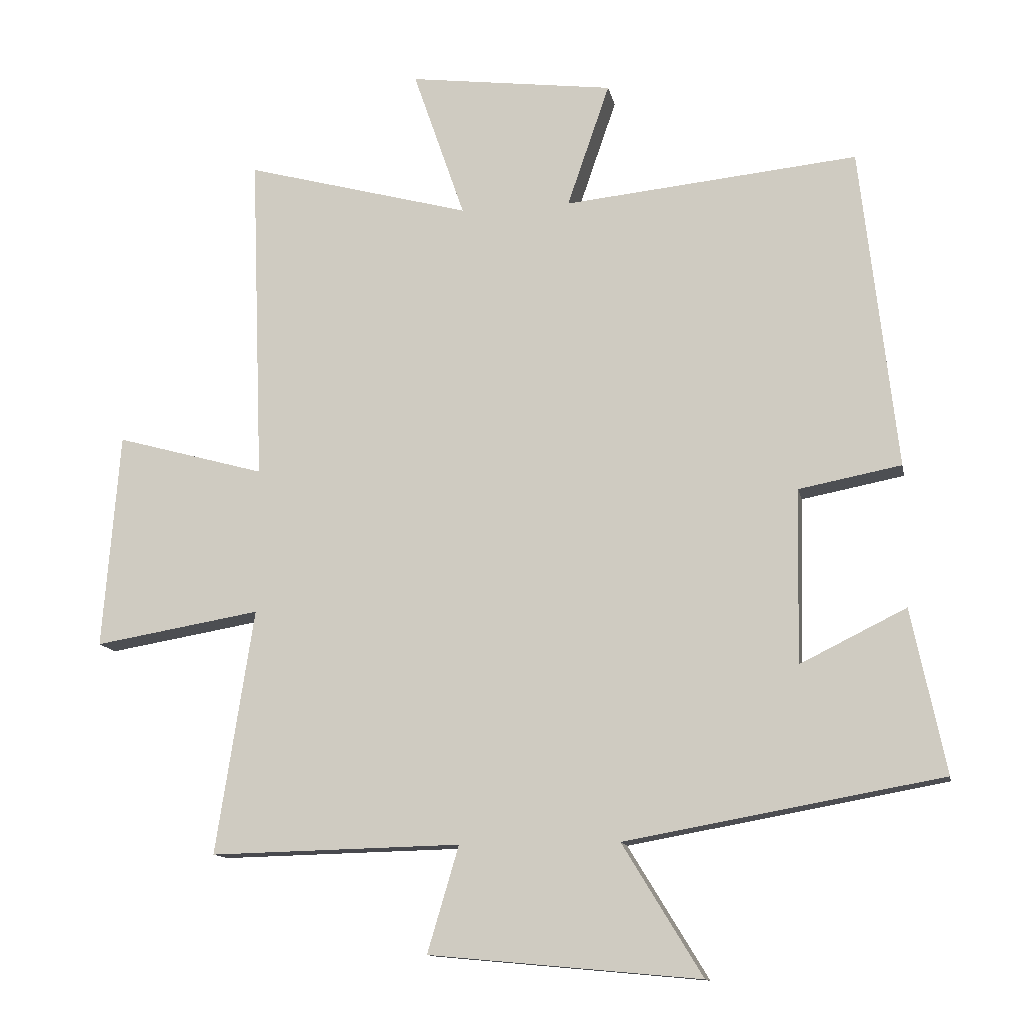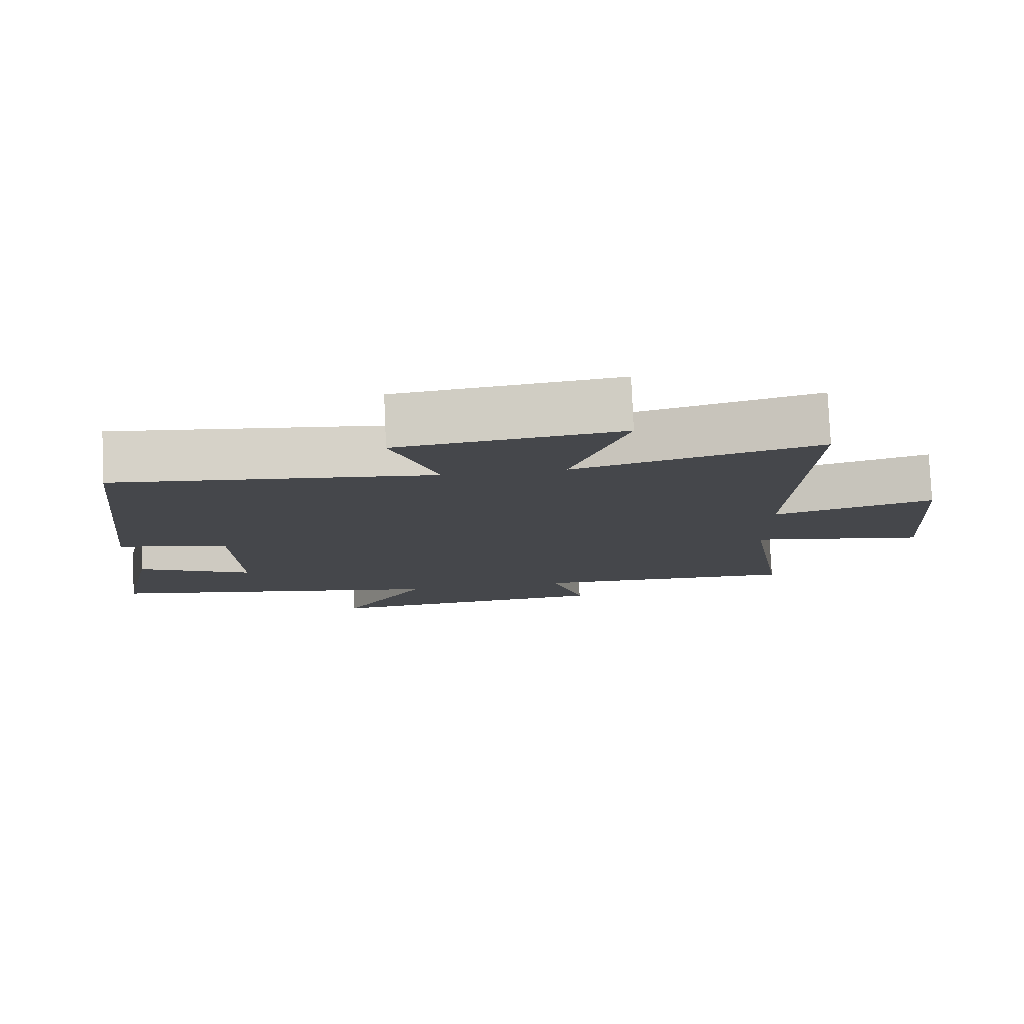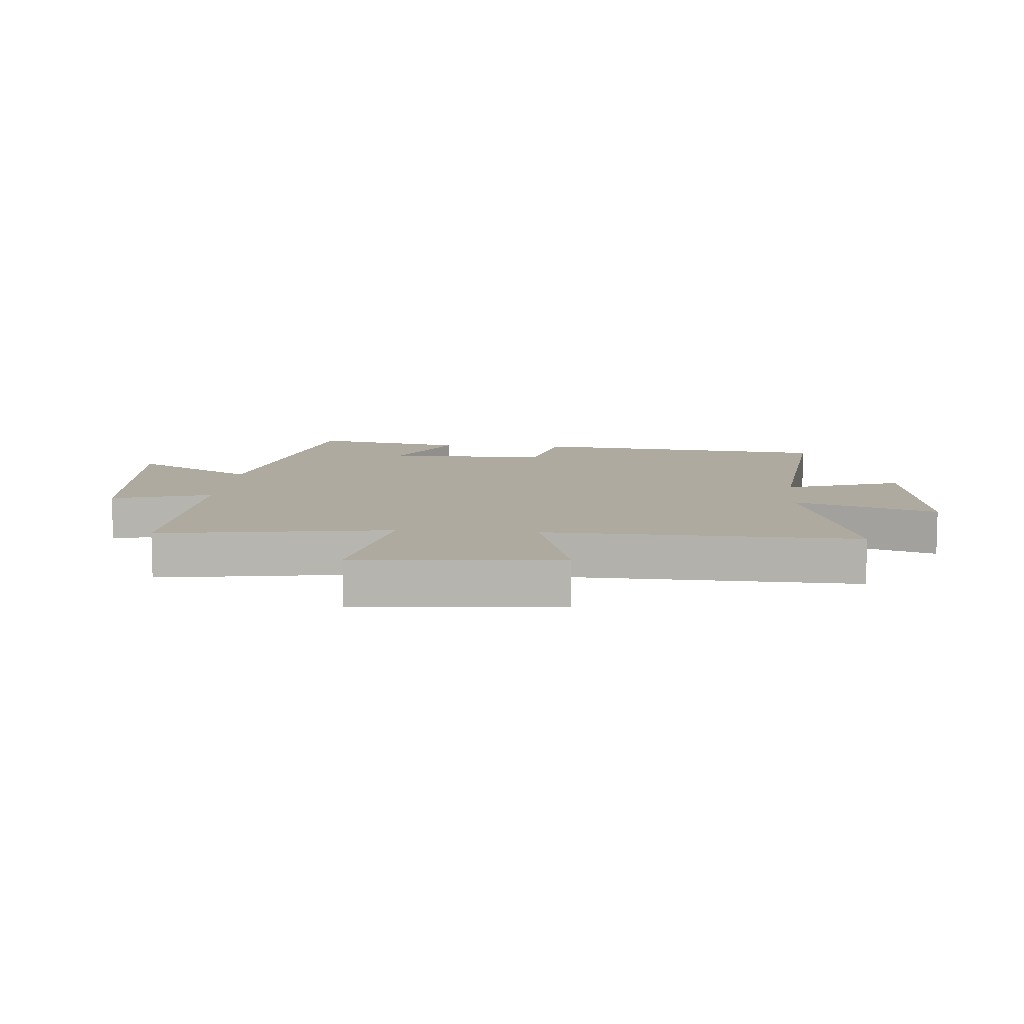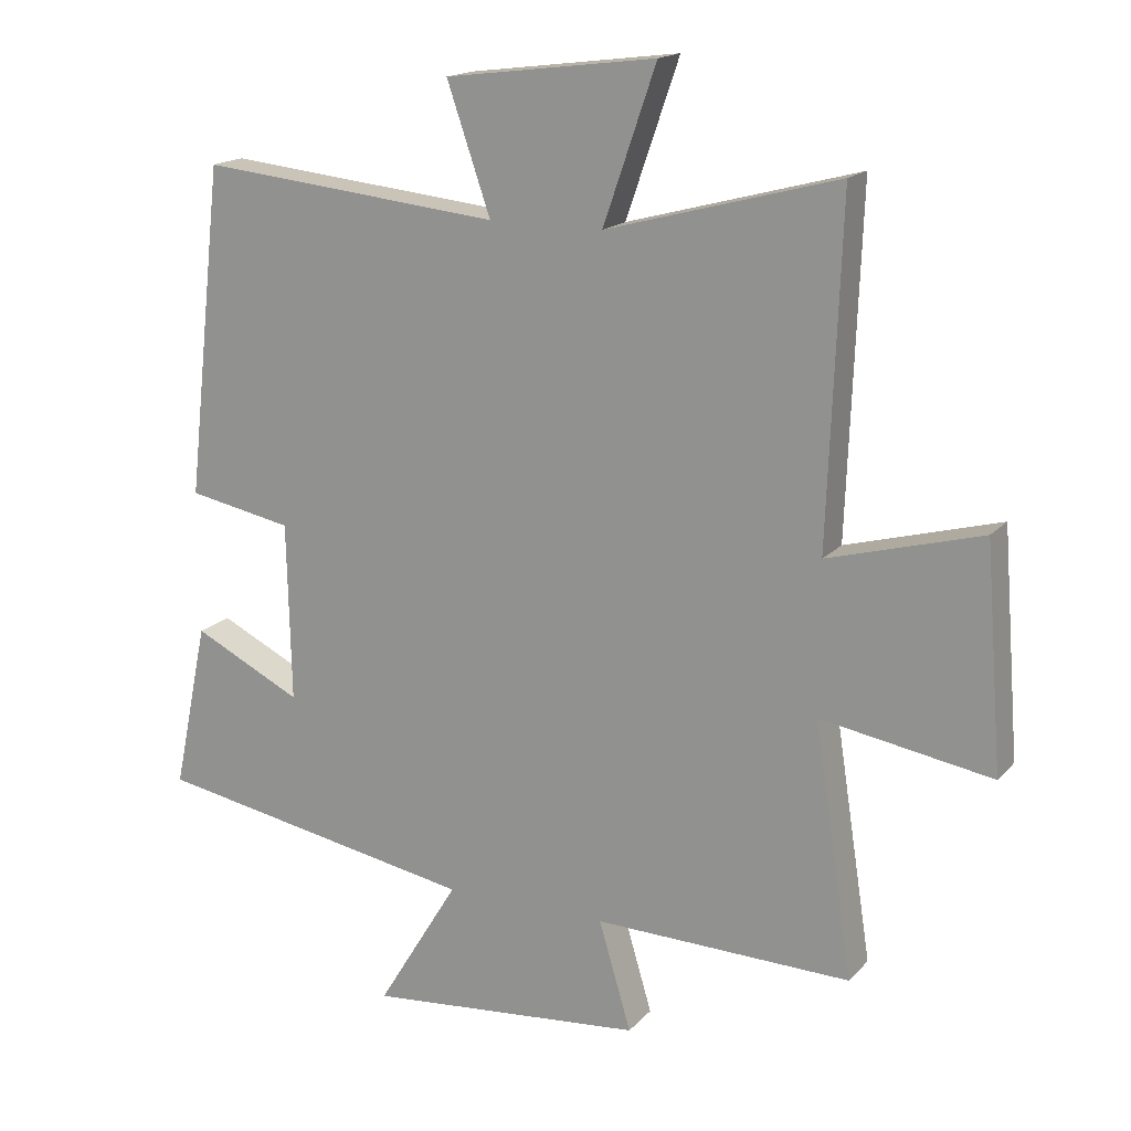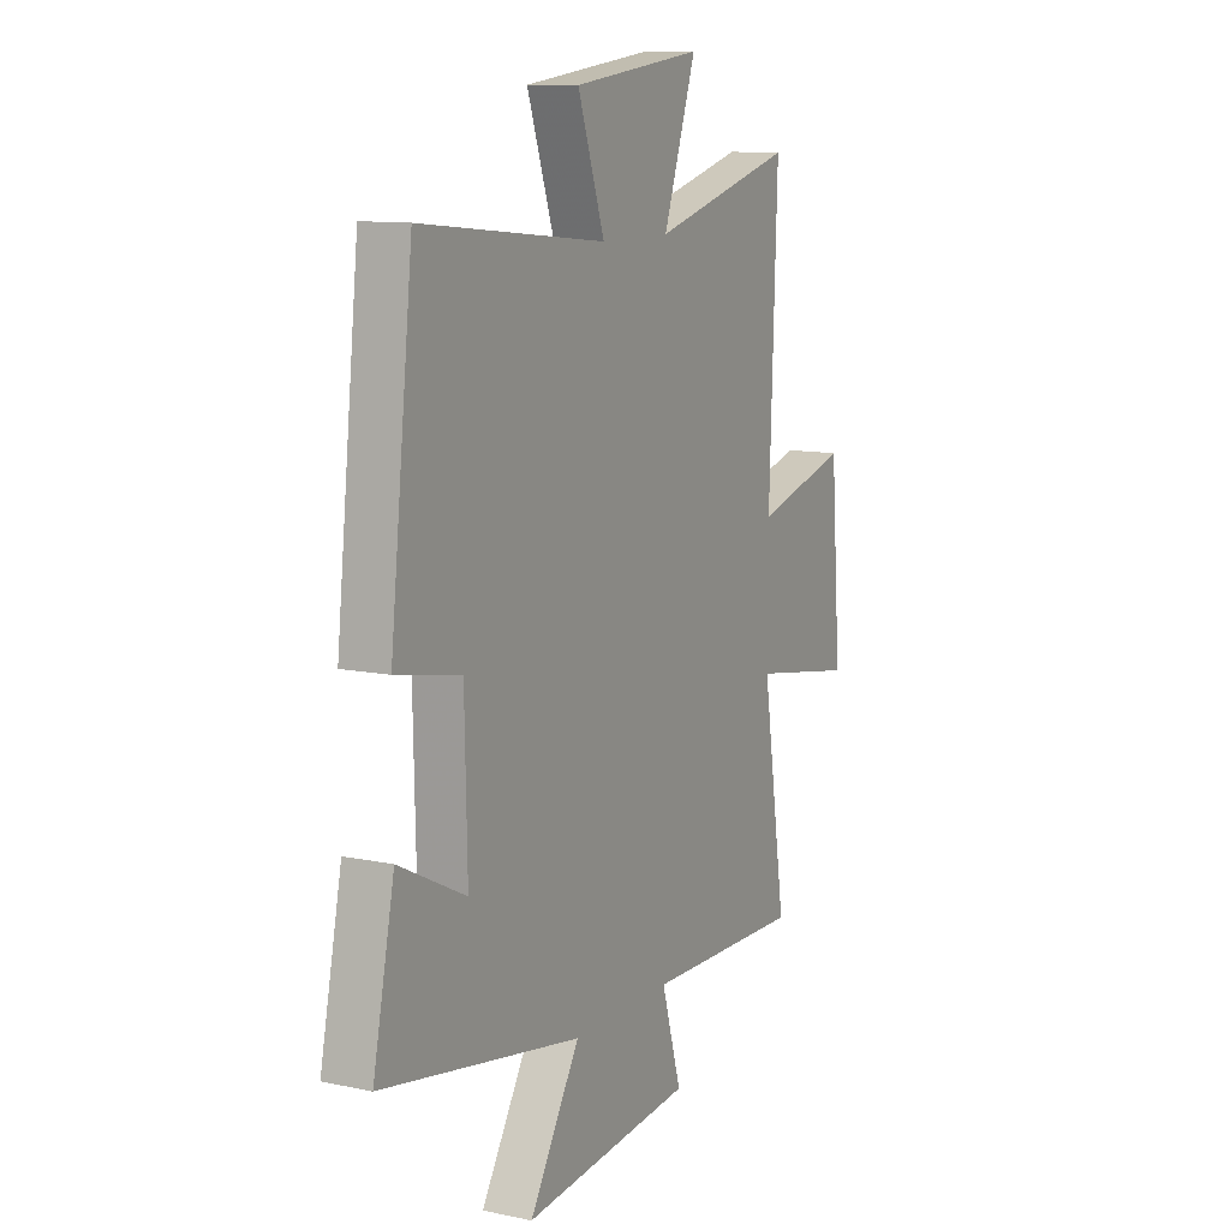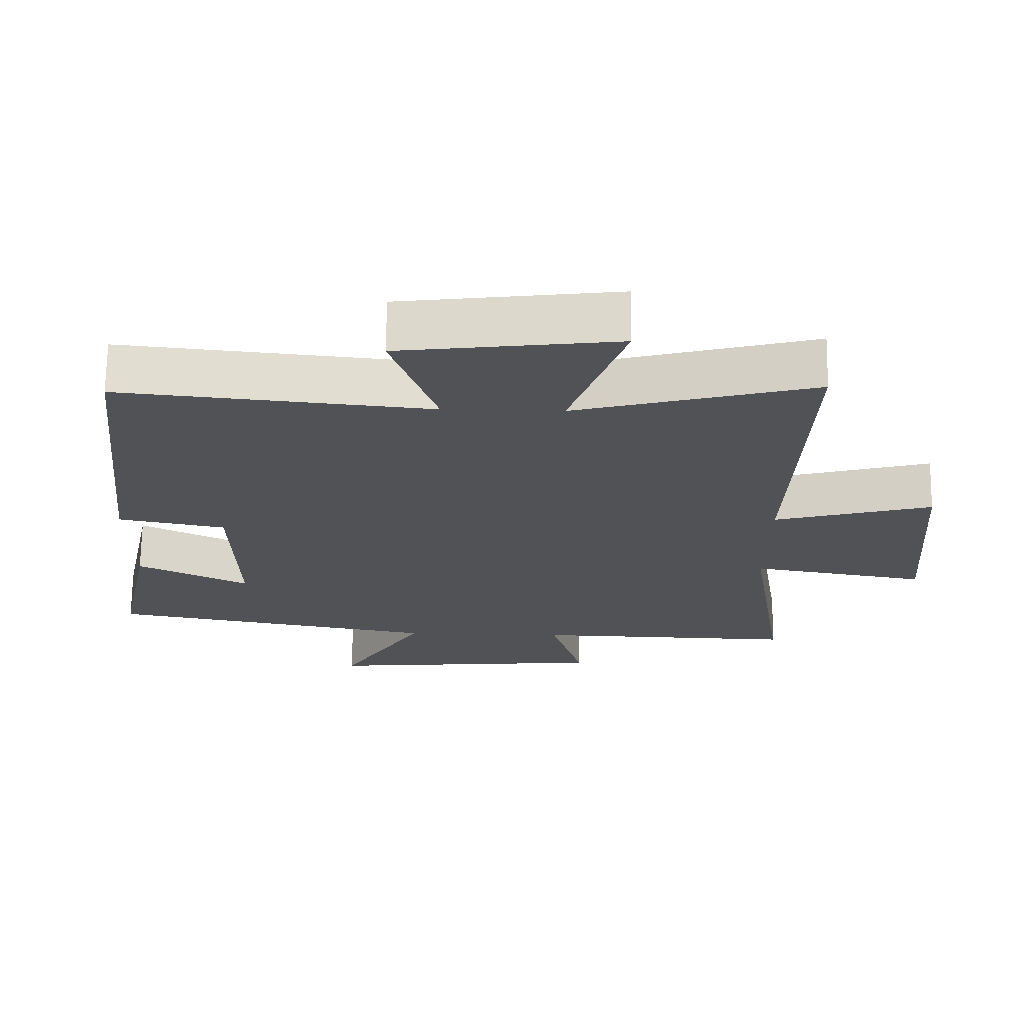
<metadata>
{"format":"obj","ext":"obj","renderer":"f3d","projection":"perspective","resolution":1024,"background":"white","views":[{"elev":-12.6,"azim":11.0,"up":"+Z"},{"elev":79.5,"azim":177.5,"up":"+Z"},{"elev":9.4,"azim":-85.3,"up":"+Y"},{"elev":16.9,"azim":-152.7,"up":"+Z"},{"elev":10.9,"azim":117.5,"up":"+Z"},{"elev":69.4,"azim":-179.2,"up":"+Z"}]}
</metadata>
<code>
v -0.519 0.07 0.593
v -0.174 0.07 0.5
v -0.253 0.07 0.729
v 0.061 0.07 0.689
v -0.004 0.07 0.5
v 0.445 0.07 0.545
v 0.5 0.07 0.053
v 0.344 0.07 0.023
v 0.338 0.07 -0.243
v 0.5 0.07 -0.163
v 0.552 0.07 -0.413
v 0.069 0.07 -0.5
v 0.191 0.07 -0.7
v -0.223 0.07 -0.662
v -0.175 0.07 -0.5
v -0.558 0.07 -0.509
v -0.5 0.07 -0.135
v -0.754 0.07 -0.178
v -0.728 0.07 0.152
v -0.5 0.07 0.089
v -0.519 0 0.593
v -0.174 0 0.5
v -0.253 0 0.729
v 0.061 0 0.689
v -0.004 0 0.5
v 0.445 0 0.545
v 0.5 0 0.053
v 0.344 0 0.023
v 0.338 0 -0.243
v 0.5 0 -0.163
v 0.552 0 -0.413
v 0.069 0 -0.5
v 0.191 0 -0.7
v -0.223 0 -0.662
v -0.175 0 -0.5
v -0.558 0 -0.509
v -0.5 0 -0.135
v -0.754 0 -0.178
v -0.728 0 0.152
v -0.5 0 0.089
f 17 18 19 20
f 15 16 17
f 15 17 20
f 12 13 14 15
f 11 12 15
f 10 11 15
f 9 10 15
f 20 1 2
f 15 20 2
f 9 15 2
f 8 9 2
f 5 6 7 8
f 2 3 4 5
f 2 5 8
f 40 39 38 37
f 37 36 35
f 40 37 35
f 35 34 33 32
f 35 32 31
f 35 31 30
f 35 30 29
f 22 21 40
f 22 40 35
f 22 35 29
f 22 29 28
f 28 27 26 25
f 25 24 23 22
f 28 25 22
f 1 21 22 2
f 2 22 23 3
f 3 23 24 4
f 4 24 25 5
f 5 25 26 6
f 6 26 27 7
f 7 27 28 8
f 8 28 29 9
f 9 29 30 10
f 10 30 31 11
f 11 31 32 12
f 12 32 33 13
f 13 33 34 14
f 14 34 35 15
f 15 35 36 16
f 16 36 37 17
f 17 37 38 18
f 18 38 39 19
f 19 39 40 20
f 20 40 21 1

</code>
